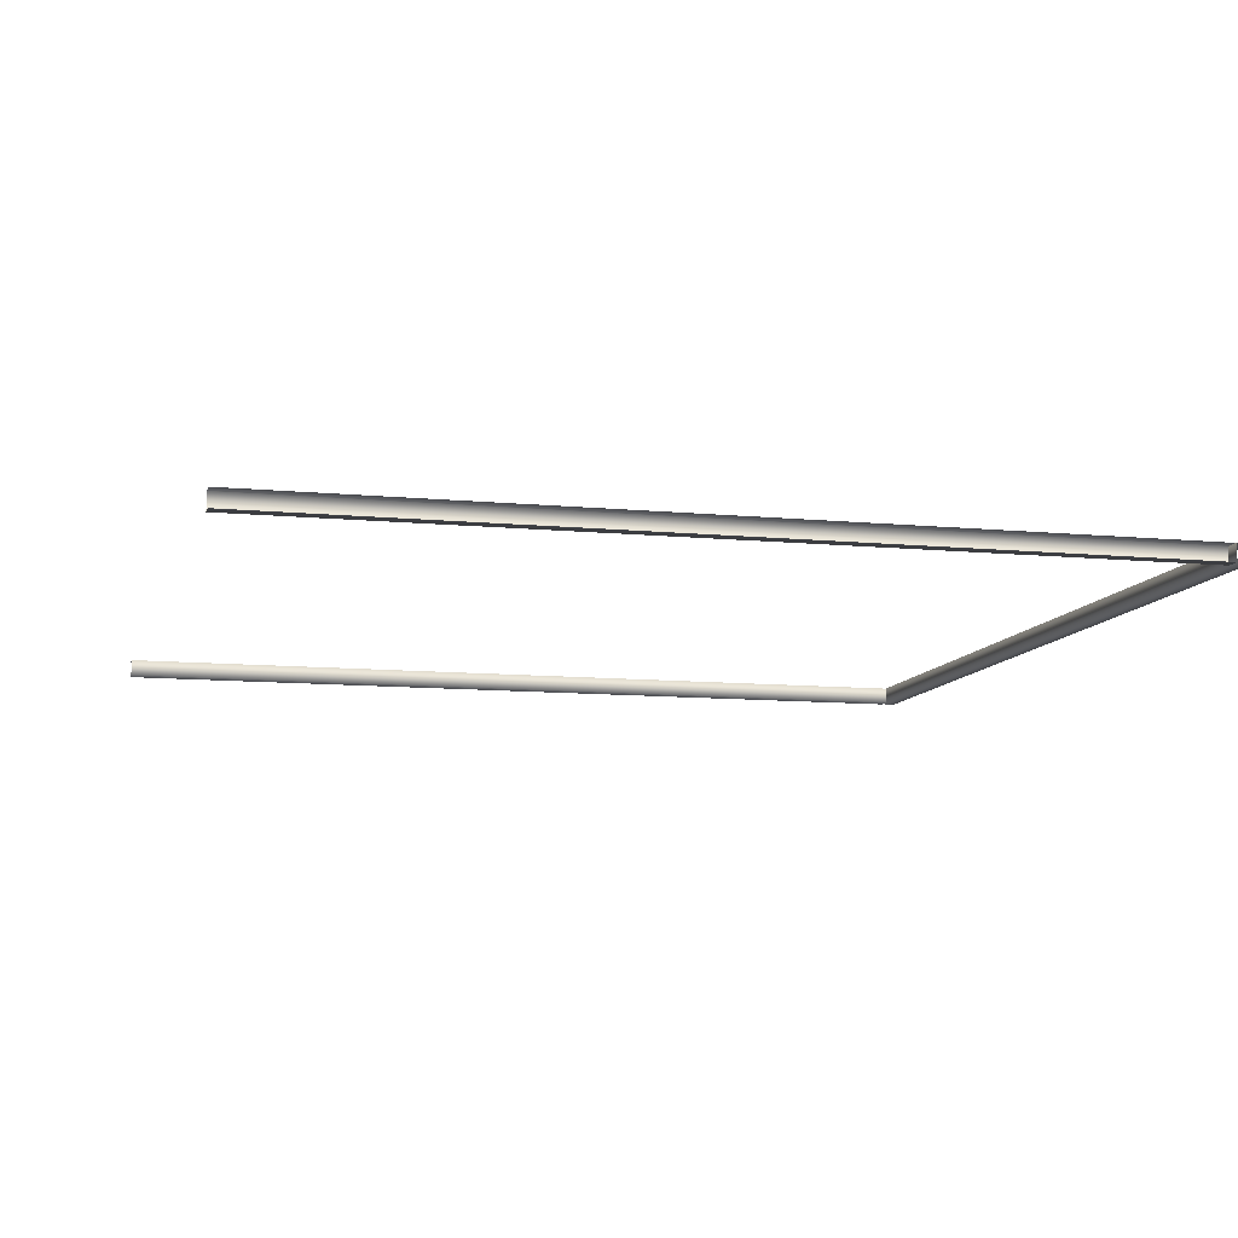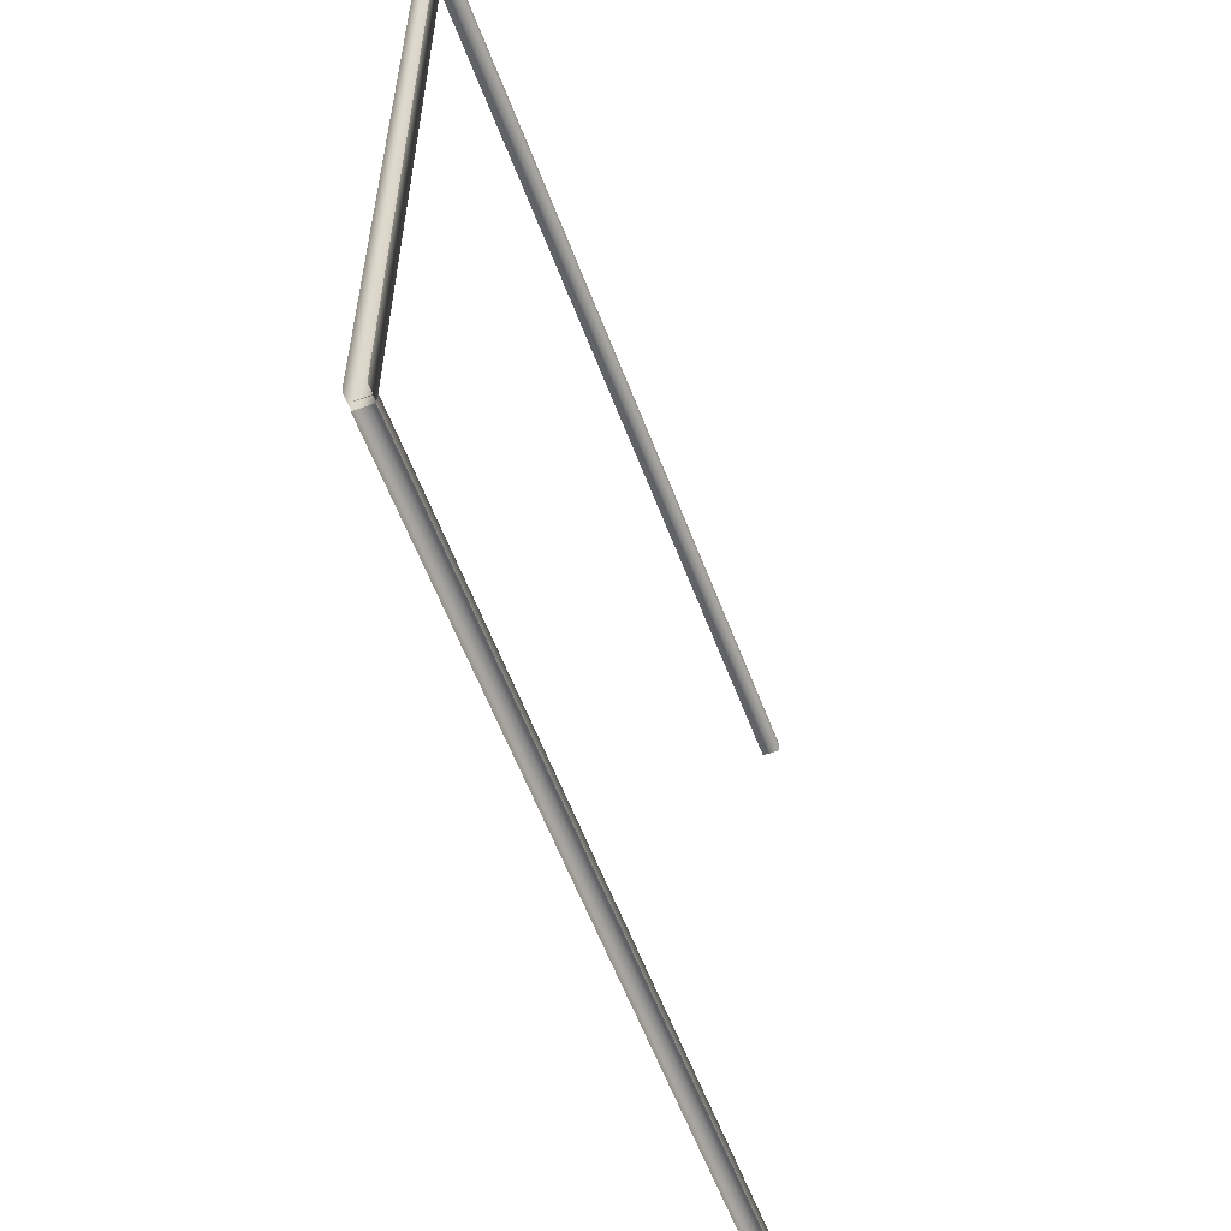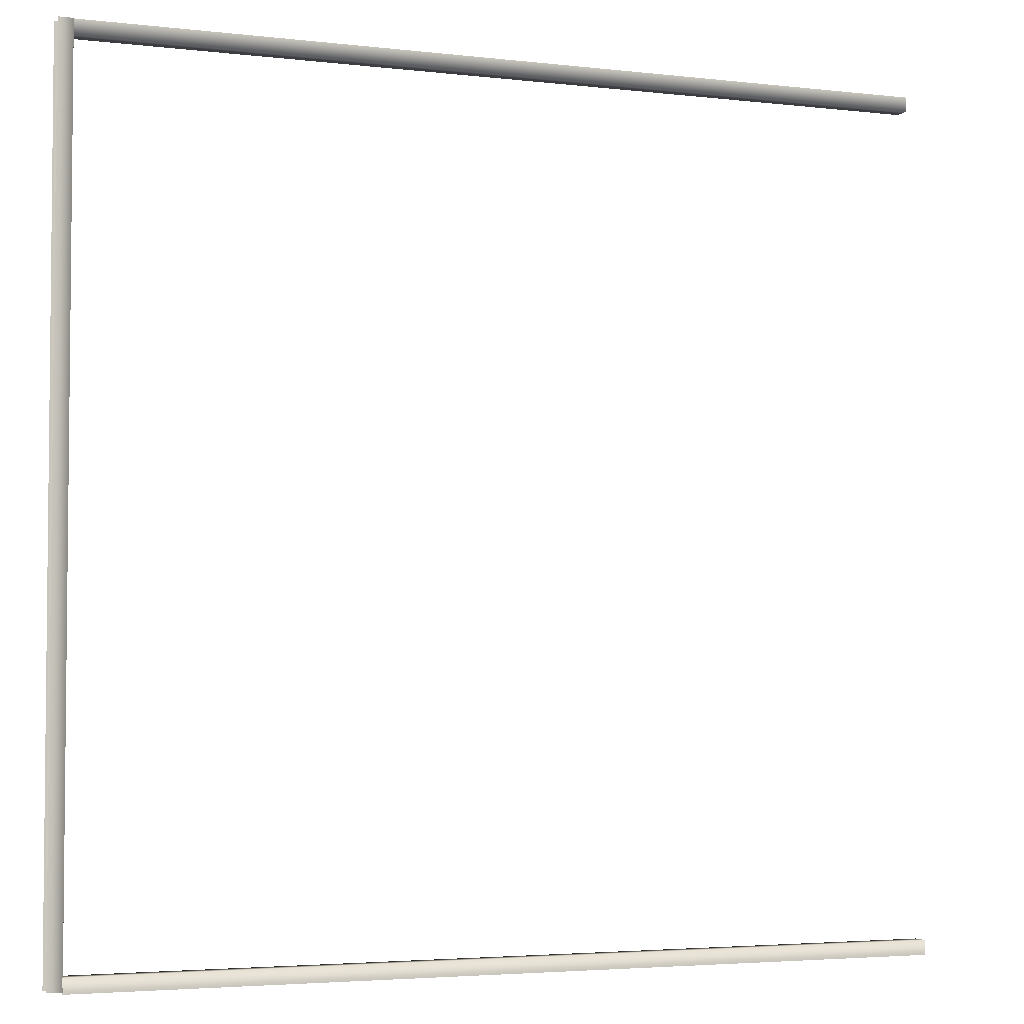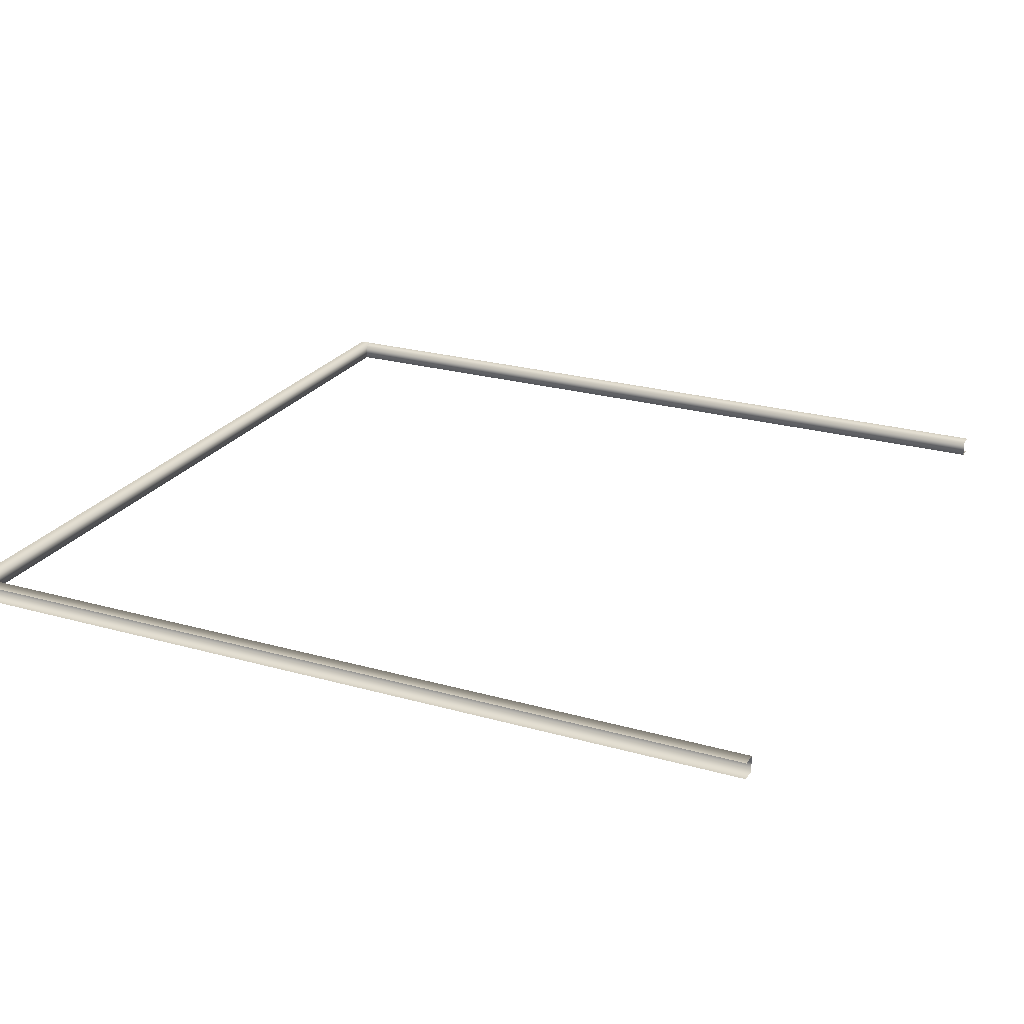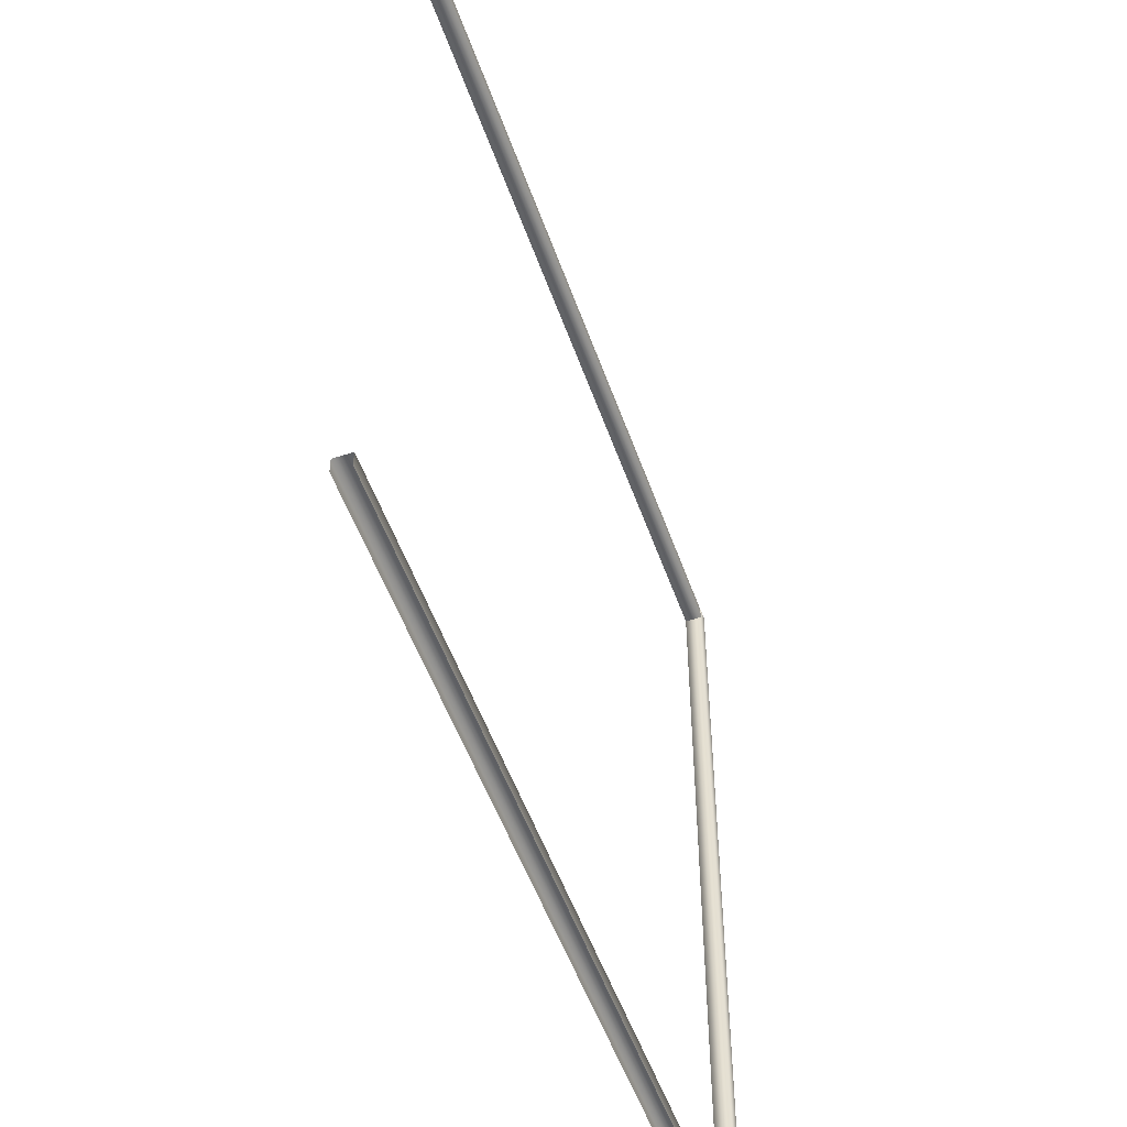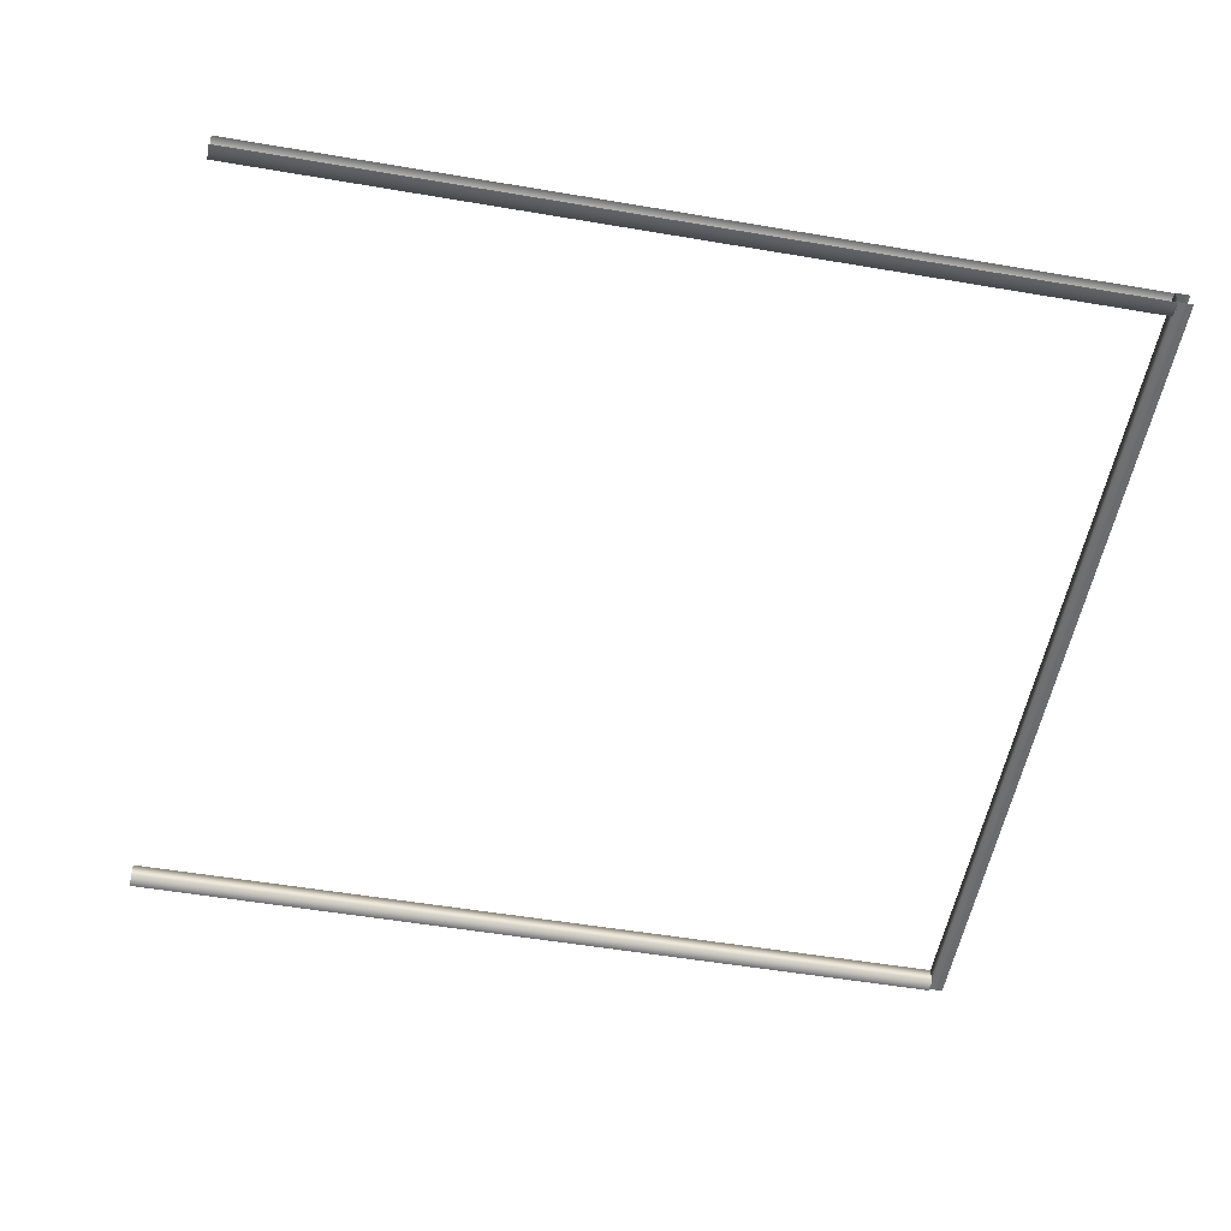
<metadata>
{"format":"obj","ext":"obj","renderer":"f3d","projection":"perspective","resolution":1024,"background":"white","views":[{"elev":-10.1,"azim":-14.0,"up":"+Y"},{"elev":-59.7,"azim":110.8,"up":"+Z"},{"elev":-3.7,"azim":158.7,"up":"+Z"},{"elev":23.9,"azim":-154.7,"up":"+Y"},{"elev":-52.1,"azim":-70.9,"up":"+Z"},{"elev":-53.3,"azim":-10.3,"up":"+Y"}]}
</metadata>
<code>
g IntRafters-walk
v -2145 -1887 -7328
v -2145 -1887 -7307
v -2567 -1887 -7307
v -2567 -1887 -7328
v -1719 -1887 -7328
v -1719 -1887 -7307
v -1311 -1887 -7328
v -1311 -1887 -7307
v -2145 -1863 -7328
v -2567 -1863 -7328
v -2567 -1863 -7307
v -2145 -1863 -7307
v -1719 -1863 -7328
v -1719 -1863 -7307
v -1311 -1863 -7328
v -1311 -1863 -7307
v -2145 -1863 -7307
v -2567 -1863 -7307
v -1719 -1863 -7307
v -1311 -1863 -7307
v -1719 -1887 -6070
v -1719 -1887 -6091
v -1311 -1887 -6091
v -1311 -1887 -6070
v -2146 -1887 -6070
v -2146 -1887 -6091
v -2550 -1887 -6070
v -2550 -1887 -6091
v -1719 -1863 -6070
v -1311 -1863 -6070
v -1311 -1863 -6091
v -1719 -1863 -6091
v -2146 -1863 -6070
v -2146 -1863 -6091
v -2550 -1863 -6070
v -2550 -1863 -6091
v -1719 -1863 -6091
v -1311 -1863 -6091
v -2146 -1863 -6091
v -2550 -1863 -6091
v -1291 -1887 -6911
v -1312 -1887 -6911
v -1312 -1887 -7326
v -1291 -1887 -7326
v -1291 -1887 -6485
v -1312 -1887 -6485
v -1291 -1887 -6070
v -1312 -1887 -6070
v -1291 -1863 -6911
v -1291 -1863 -7326
v -1312 -1863 -7326
v -1312 -1863 -6911
v -1291 -1863 -6485
v -1312 -1863 -6485
v -1291 -1863 -6070
v -1312 -1863 -6070
v -1312 -1863 -6911
v -1312 -1863 -7326
v -1312 -1863 -6485
v -1312 -1863 -6070
f 10 11 9
f 12 9 11
f 9 12 13
f 14 13 12
f 13 14 15
f 16 15 14
f 1 3 4
f 3 1 2
f 5 2 1
f 2 5 6
f 7 6 5
f 6 7 8
f 18 3 17
f 2 17 3
f 17 2 19
f 6 19 2
f 19 6 20
f 8 20 6
f 21 23 24
f 23 21 22
f 25 22 21
f 22 25 26
f 27 26 25
f 26 27 28
f 38 23 37
f 22 37 23
f 37 22 39
f 26 39 22
f 39 26 40
f 28 40 26
f 41 43 44
f 43 41 42
f 45 42 41
f 42 45 46
f 47 46 45
f 46 47 48
f 58 43 57
f 42 57 43
f 57 42 59
f 46 59 42
f 59 46 60
f 48 60 46
f 30 31 29
f 32 29 31
f 29 32 33
f 34 33 32
f 33 34 35
f 36 35 34
f 50 51 49
f 52 49 51
f 49 52 53
f 54 53 52
f 53 54 55
f 56 55 54

</code>
